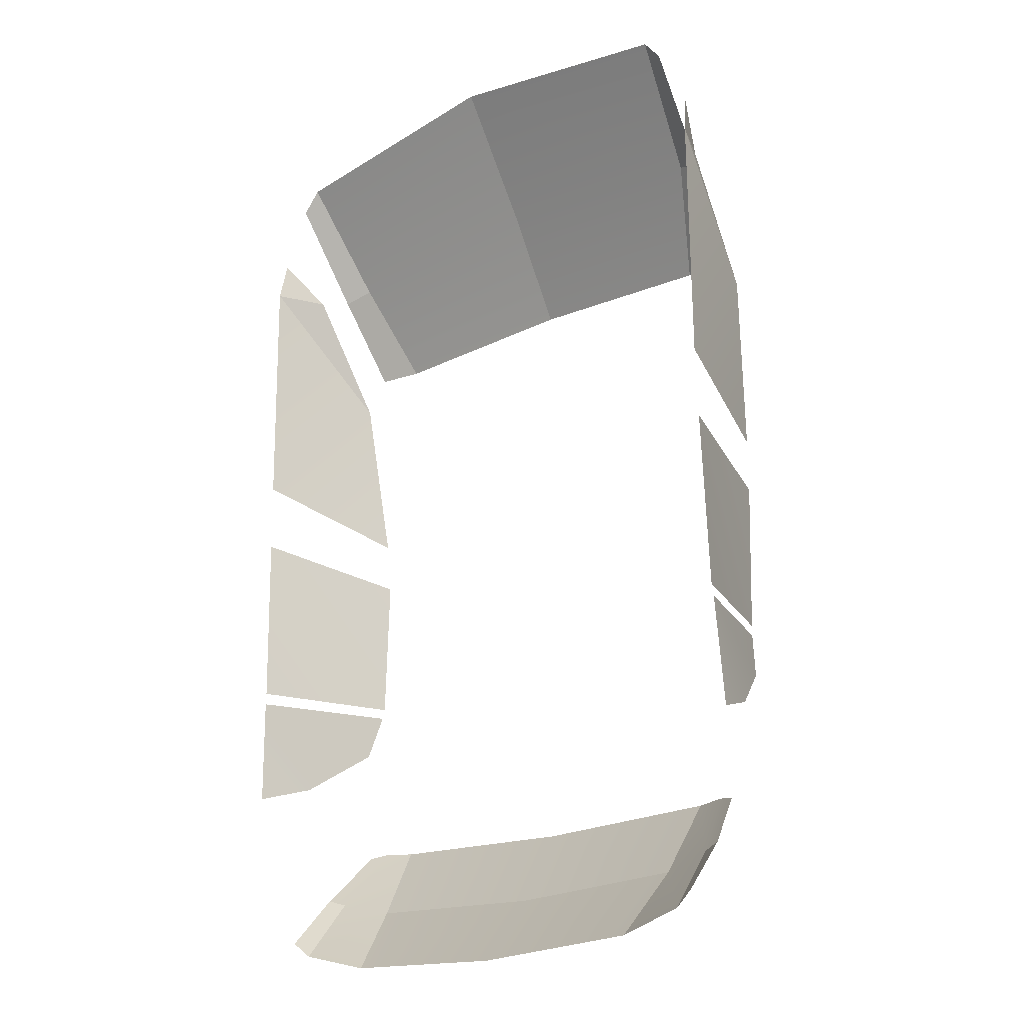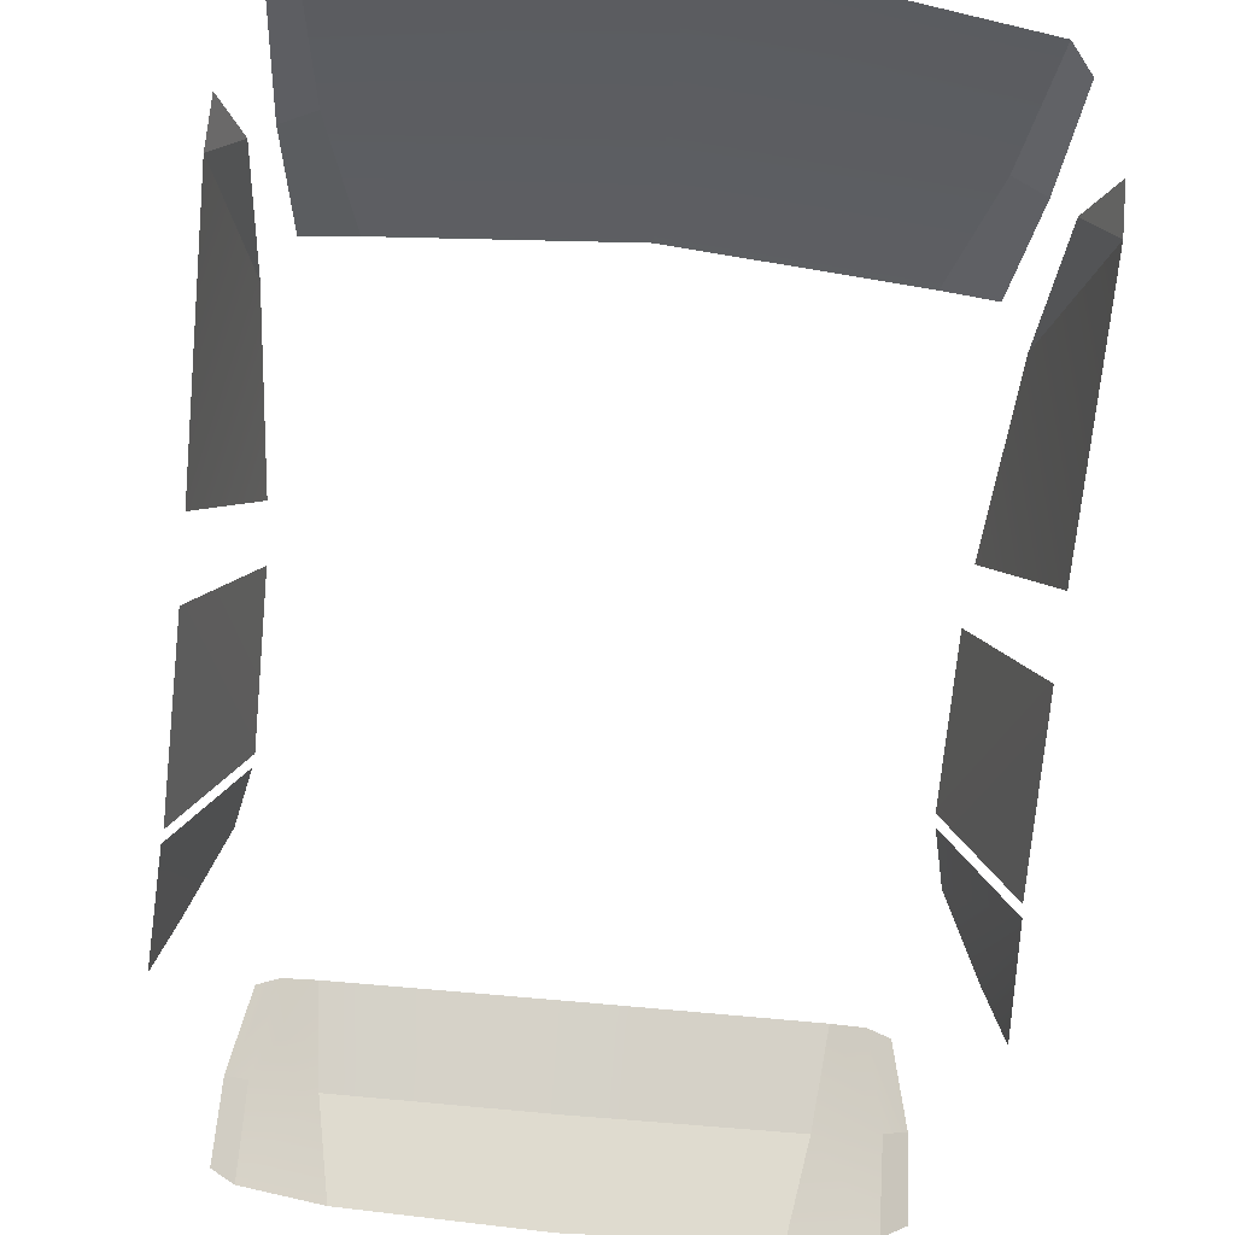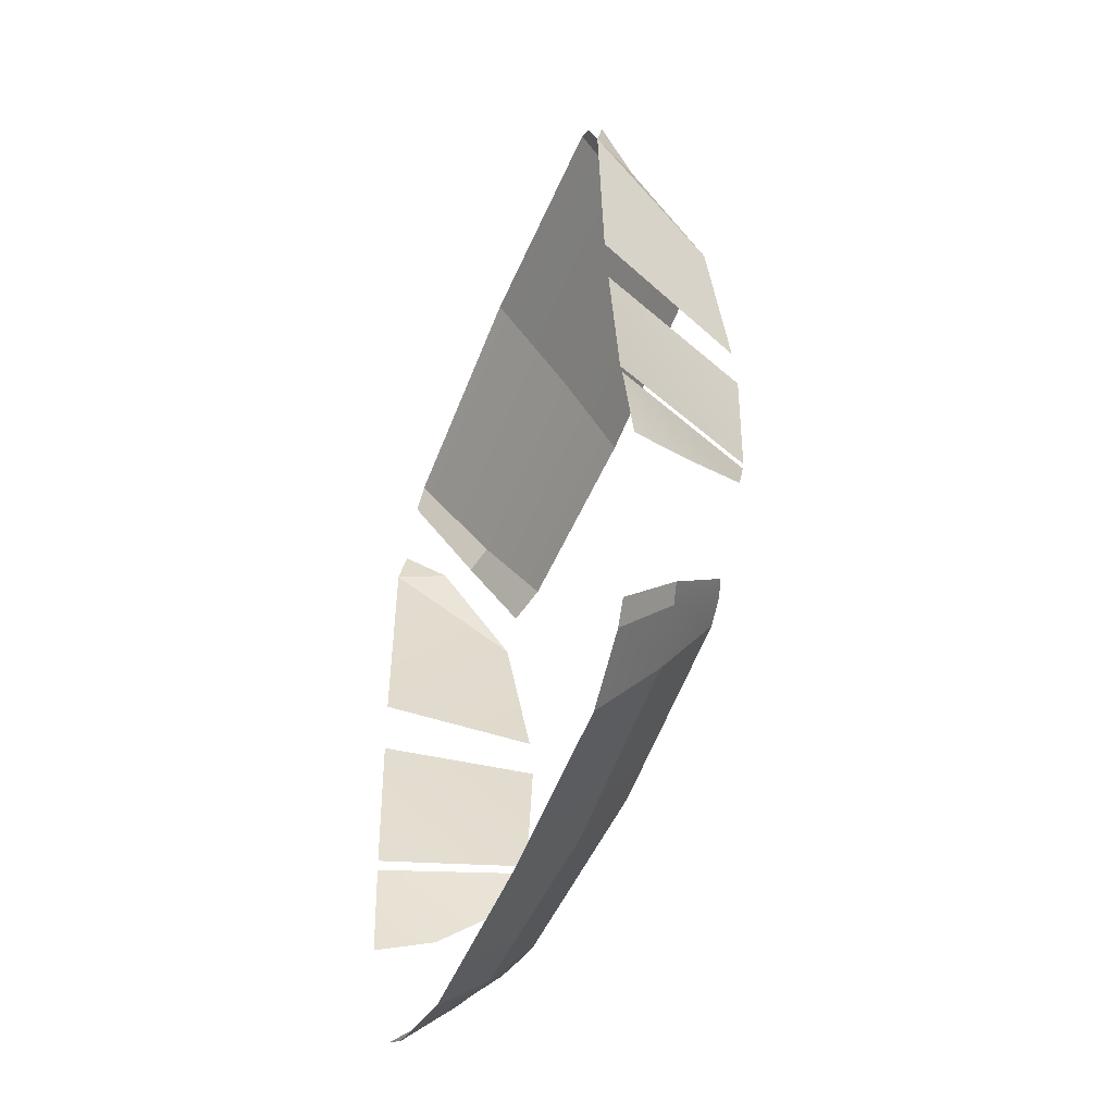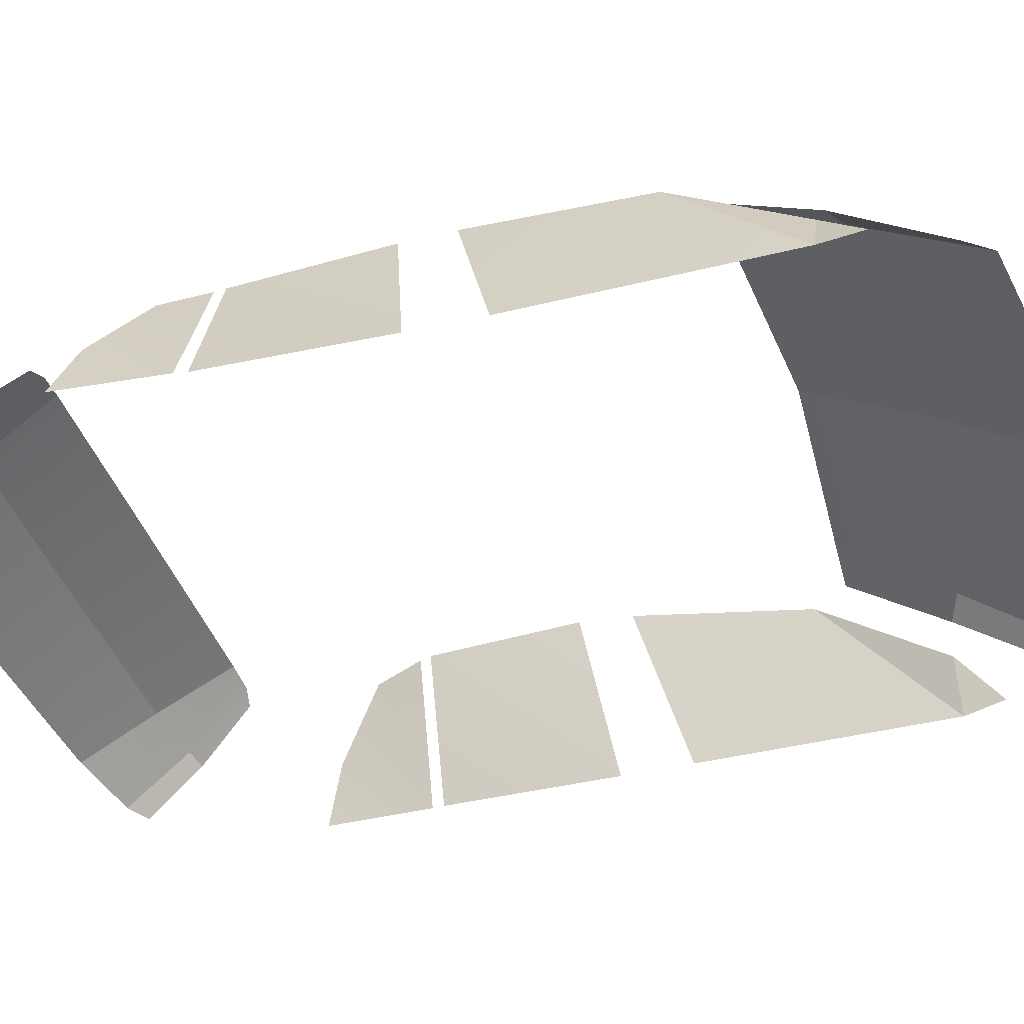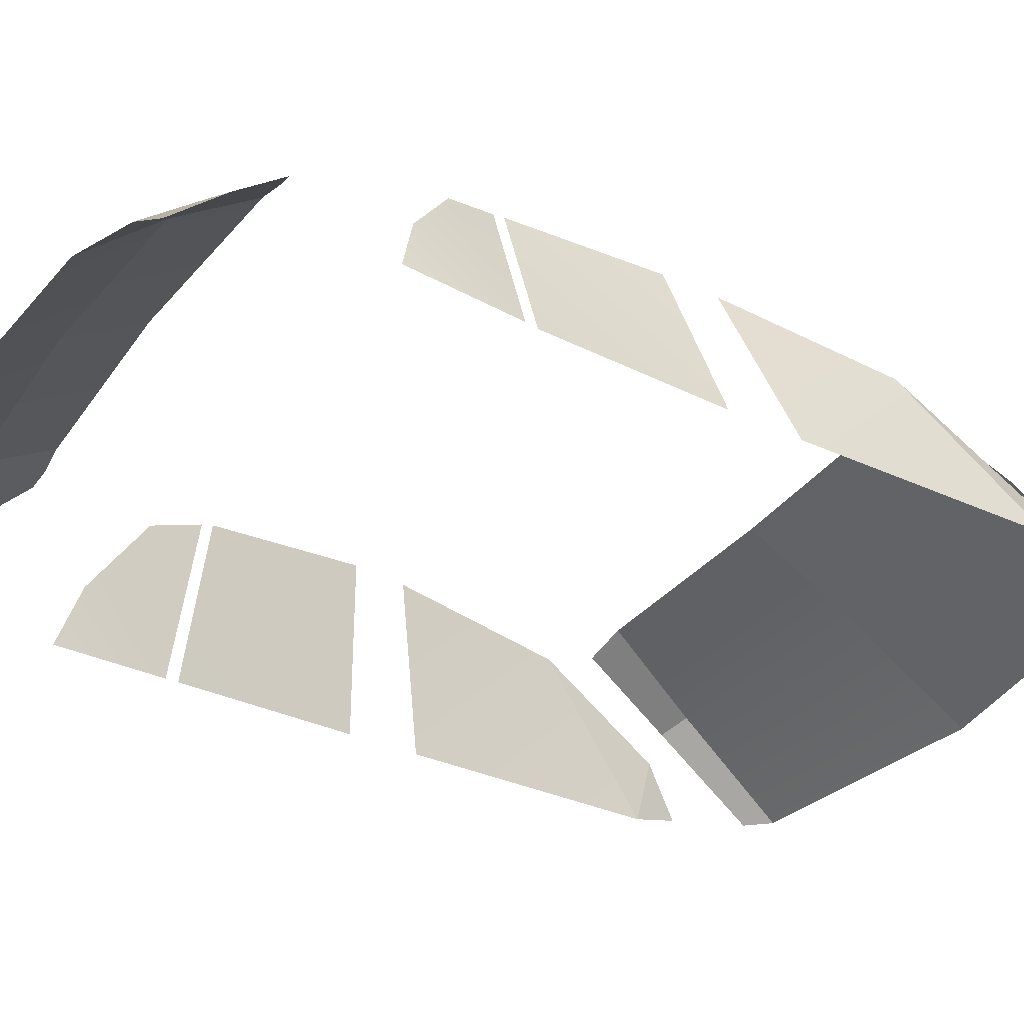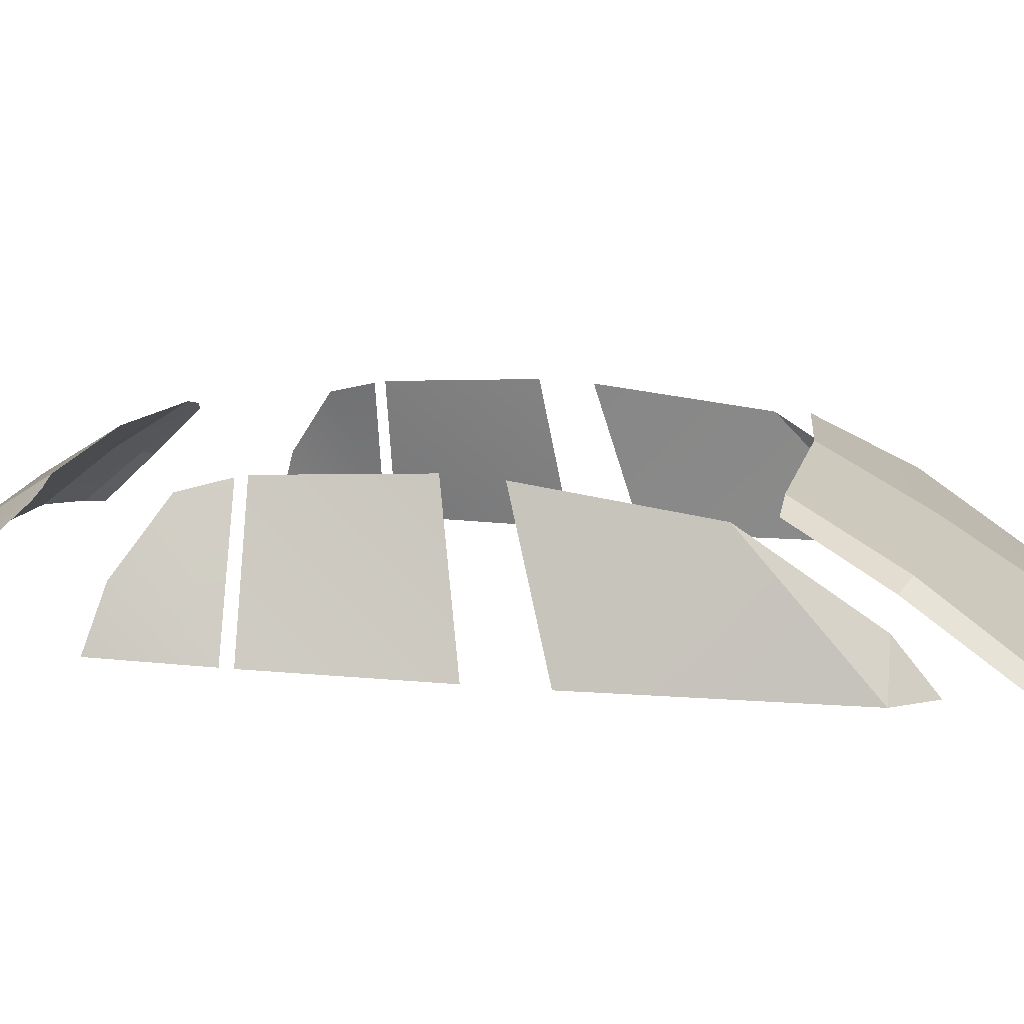
<metadata>
{"format":"obj","ext":"obj","renderer":"f3d","projection":"perspective","resolution":1024,"background":"white","views":[{"elev":-20.2,"azim":40.4,"up":"+Z"},{"elev":-68.4,"azim":-5.5,"up":"+Y"},{"elev":-56.2,"azim":67.5,"up":"+Z"},{"elev":-41.1,"azim":-72.3,"up":"+Y"},{"elev":-33.3,"azim":-121.4,"up":"+Y"},{"elev":11.0,"azim":-80.9,"up":"+Y"}]}
</metadata>
<code>
g SM_Veh_Car_Police_Glass
v -5.677 1.012 0.6716
v -5.687 1.032 0.7794
v -5.74 1.15 0.6721
v -5.677 1.012 0.6716
v -5.74 1.15 0.6721
v -5.759 1.366 0.3443
v -7.323 1.012 0.6716
v -7.26 1.15 0.6721
v -7.313 1.032 0.7794
v -7.323 1.012 0.6716
v -7.241 1.366 0.3443
v -7.26 1.15 0.6721
v -6.5 1.254 0.7628
v -7.057 1.393 0.4439
v -6.5 1.416 0.4783
v -7.14 1.246 0.7146
v -6.5 1.029 1.109
v -7.179 1.029 1.015
v -7.14 1.246 0.7146
v -7.215 1.221 0.6848
v -7.176 1.367 0.4396
v -7.057 1.393 0.4439
v -7.179 1.029 1.015
v -7.23 1.027 0.9529
v -7.215 1.221 0.6848
v -7.14 1.246 0.7146
v -6.5 1.254 0.7628
v -6.5 1.416 0.4783
v -5.943 1.393 0.4439
v -5.86 1.246 0.7146
v -6.5 1.029 1.109
v -5.821 1.029 1.015
v -5.86 1.246 0.7146
v -5.943 1.393 0.4439
v -5.824 1.367 0.4396
v -5.785 1.221 0.6848
v -5.821 1.029 1.015
v -5.86 1.246 0.7146
v -5.785 1.221 0.6848
v -5.77 1.027 0.9529
v -5.675 1.021 -0.008497
v -5.759 1.366 0.3443
v -5.791 1.433 -0.1226
v -5.677 1.012 0.6716
v -5.797 1.443 -0.2643
v -5.797 1.428 -0.6723
v -5.672 1.026 -0.1998
v -5.661 1.042 -0.6744
v -5.687 1.214 -0.9513
v -5.642 1.06 -0.9989
v -5.657 1.044 -0.7065
v -5.767 1.392 -0.8267
v -5.794 1.422 -0.7011
v -7.325 1.021 -0.008497
v -7.209 1.433 -0.1226
v -7.241 1.366 0.3443
v -7.323 1.012 0.6716
v -7.203 1.443 -0.2643
v -7.328 1.026 -0.1998
v -7.203 1.428 -0.6723
v -7.339 1.042 -0.6744
v -7.313 1.214 -0.9513
v -7.343 1.044 -0.7065
v -7.358 1.06 -0.9989
v -7.233 1.392 -0.8267
v -7.206 1.422 -0.7011
v -6.5 1.409 -1.171
v -7.039 1.387 -1.16
v -7.015 1.262 -1.356
v -6.5 1.284 -1.373
v -5.985 1.262 -1.356
v -5.961 1.387 -1.16
v -7.116 1.371 -1.154
v -7.167 1.35 -1.163
v -7.21 1.215 -1.306
v -7.16 1.231 -1.322
v -7.039 1.387 -1.16
v -7.015 1.262 -1.356
v -7.165 1.092 -1.487
v -6.974 1.116 -1.535
v -7.16 1.231 -1.322
v -7.21 1.215 -1.306
v -7.216 1.082 -1.447
v -7.165 1.092 -1.487
v -6.5 1.284 -1.373
v -7.015 1.262 -1.356
v -6.974 1.116 -1.535
v -6.5 1.12 -1.556
v -6.026 1.116 -1.535
v -5.985 1.262 -1.356
v -5.884 1.371 -1.154
v -5.79 1.215 -1.306
v -5.833 1.35 -1.163
v -5.84 1.231 -1.322
v -5.961 1.387 -1.16
v -5.985 1.262 -1.356
v -5.835 1.092 -1.487
v -6.026 1.116 -1.535
v -5.84 1.231 -1.322
v -5.835 1.092 -1.487
v -5.784 1.082 -1.447
v -5.79 1.215 -1.306
g SM_Veh_Car_Police_Glass_0
f 3 2 1
f 6 5 4
f 9 8 7
f 12 11 10
f 15 14 13
f 14 16 13
f 13 16 17
f 16 18 17
f 21 20 19
f 22 21 19
f 25 24 23
f 26 25 23
f 29 28 27
f 30 29 27
f 30 27 31
f 32 30 31
f 35 34 33
f 36 35 33
f 39 38 37
f 40 39 37
f 43 42 41
f 42 44 41
f 47 46 45
f 47 48 46
f 51 50 49
f 51 49 52
f 51 52 53
f 56 55 54
f 57 56 54
f 60 59 58
f 61 59 60
f 64 63 62
f 62 63 65
f 65 63 66
f 69 68 67
f 70 69 67
f 71 70 67
f 72 71 67
f 75 74 73
f 76 75 73
f 76 73 77
f 78 76 77
f 79 76 78
f 80 79 78
f 83 82 81
f 84 83 81
f 87 86 85
f 88 87 85
f 89 88 85
f 90 89 85
f 93 92 91
f 92 94 91
f 91 94 95
f 94 96 95
f 94 97 96
f 97 98 96
f 101 100 99
f 102 101 99

</code>
